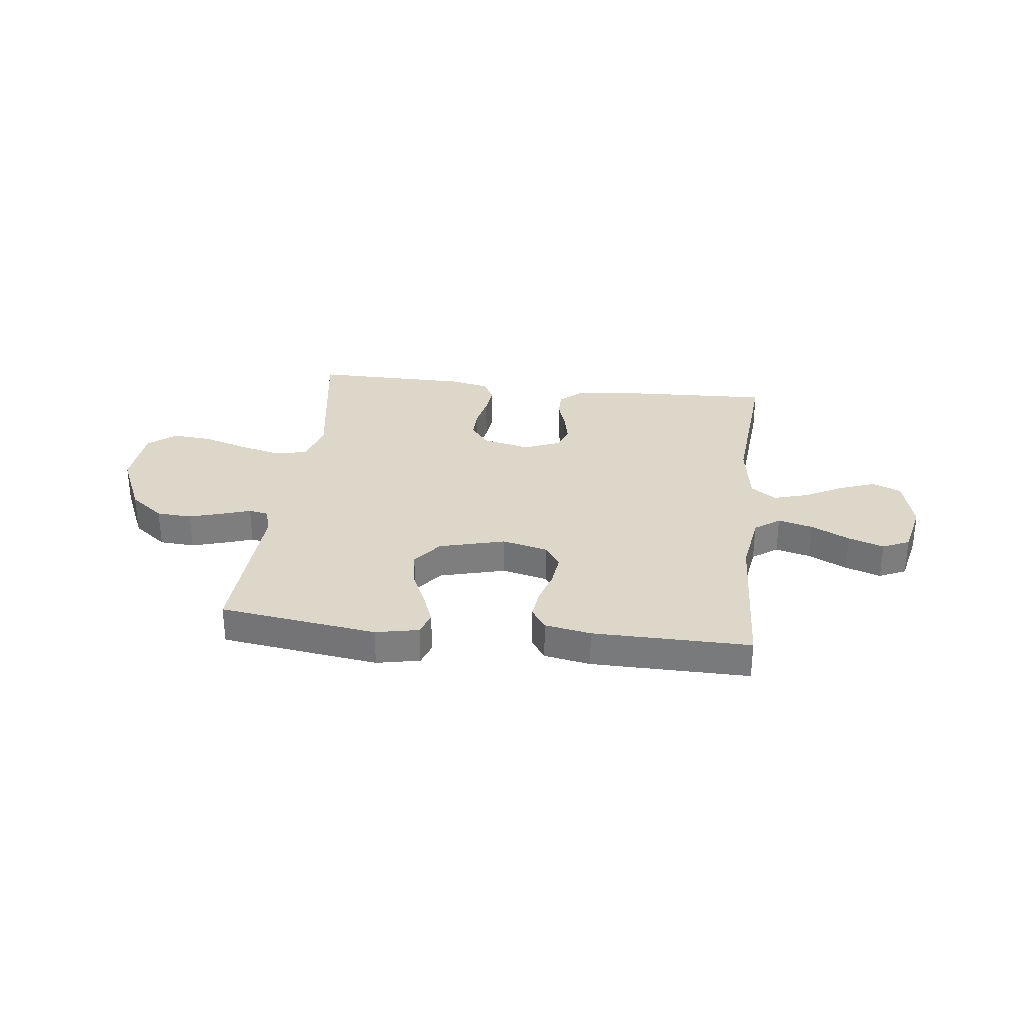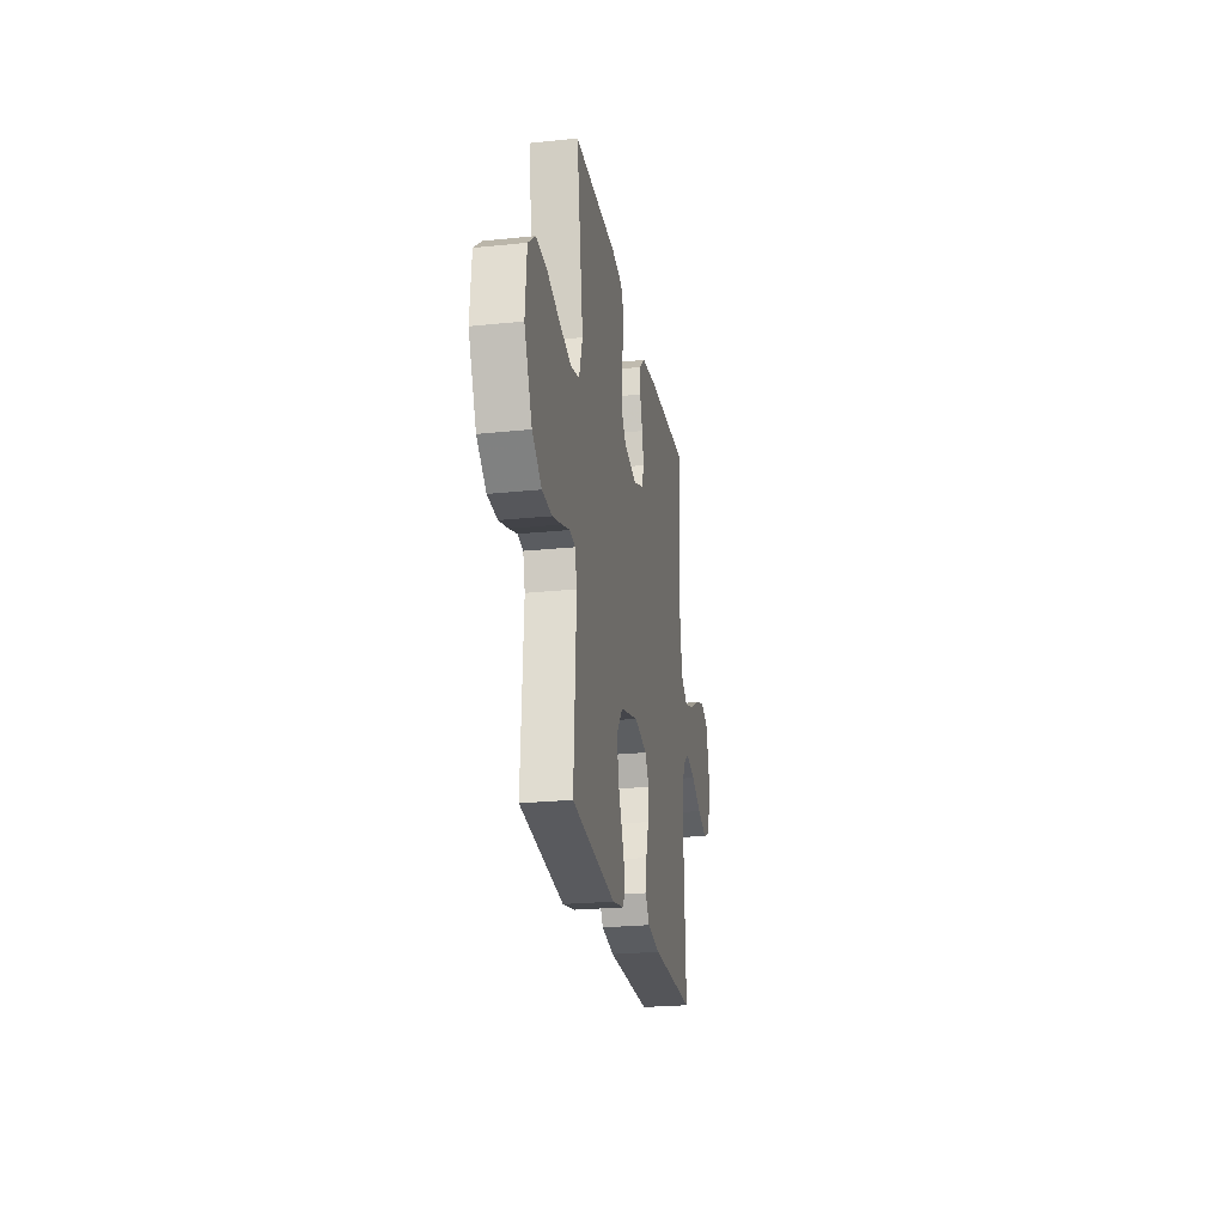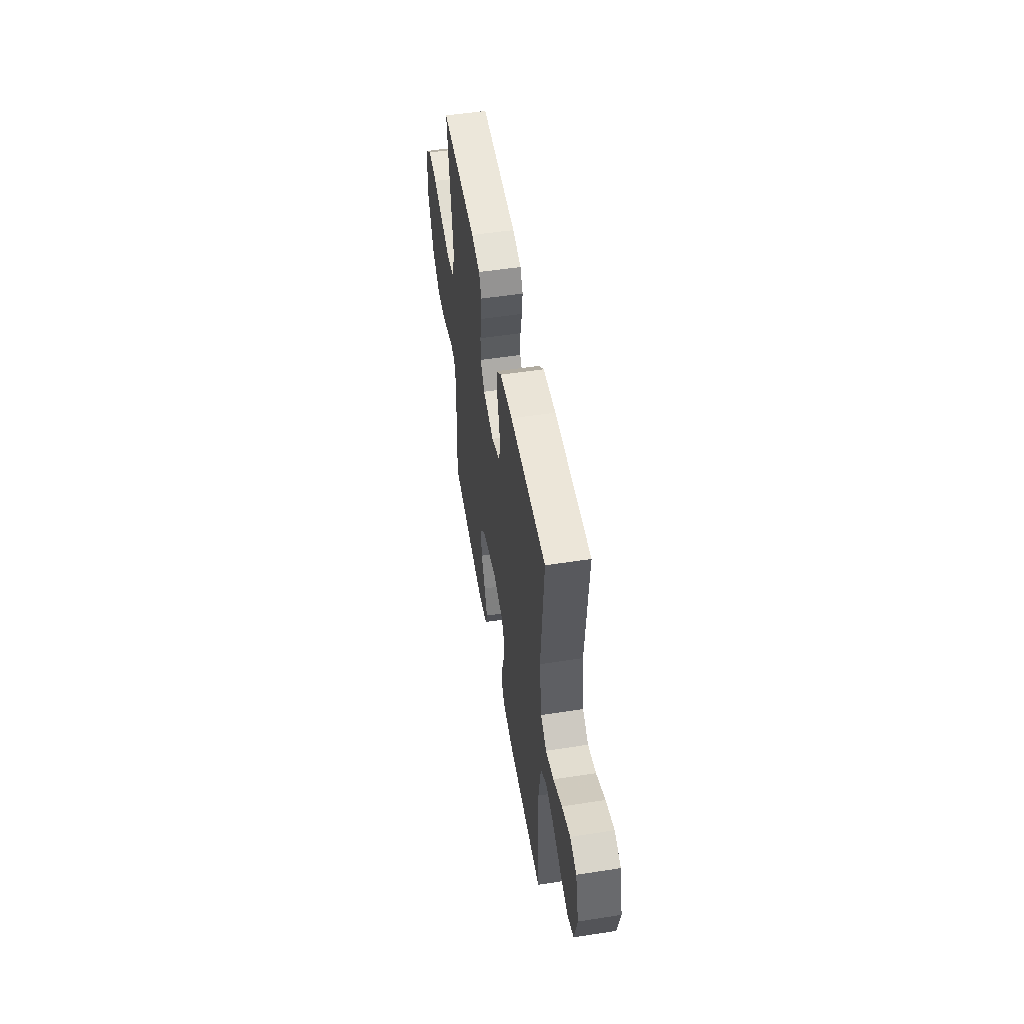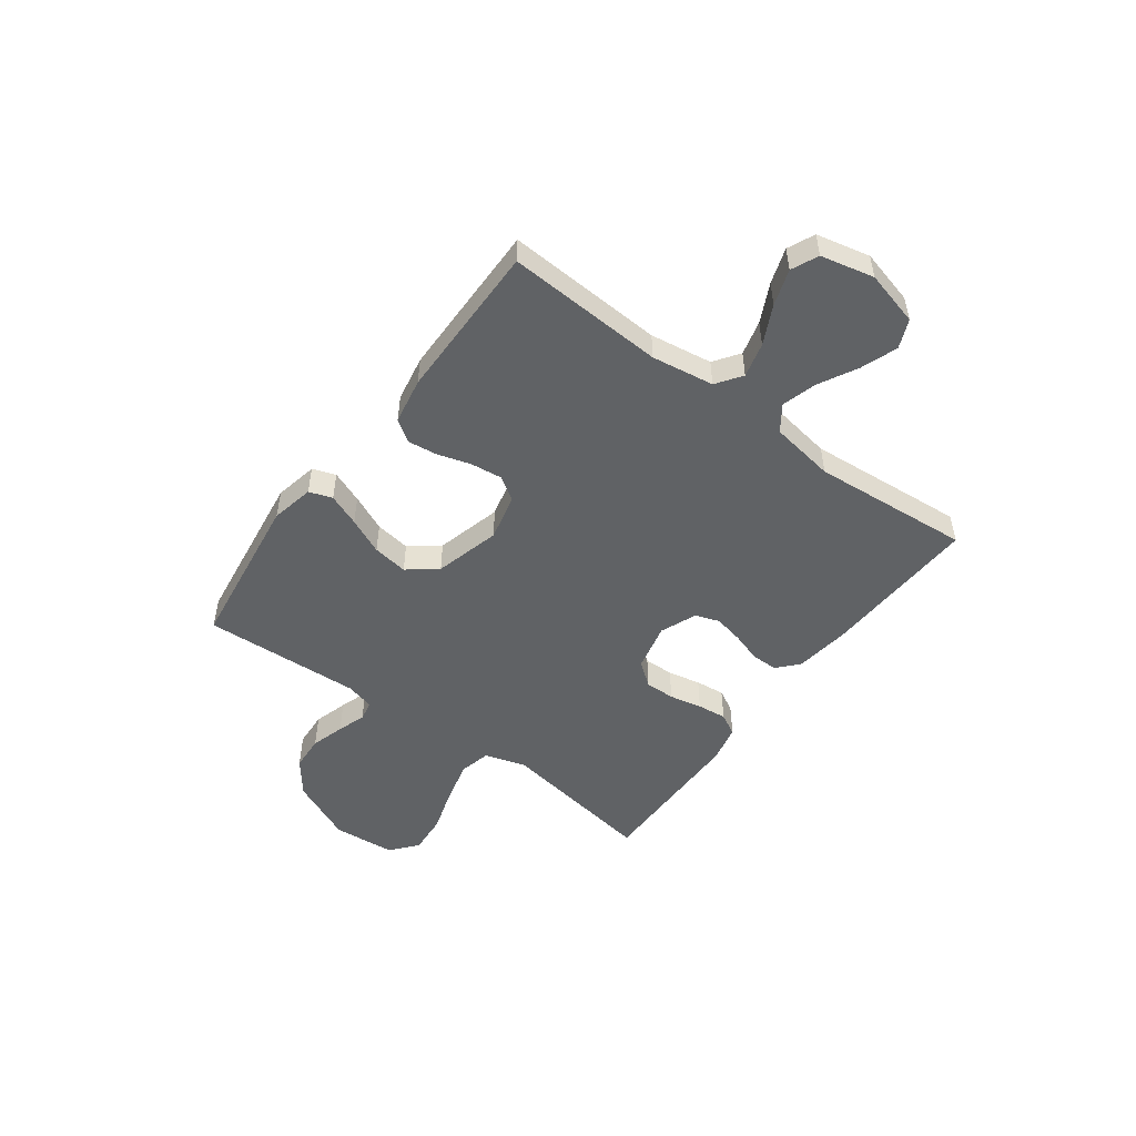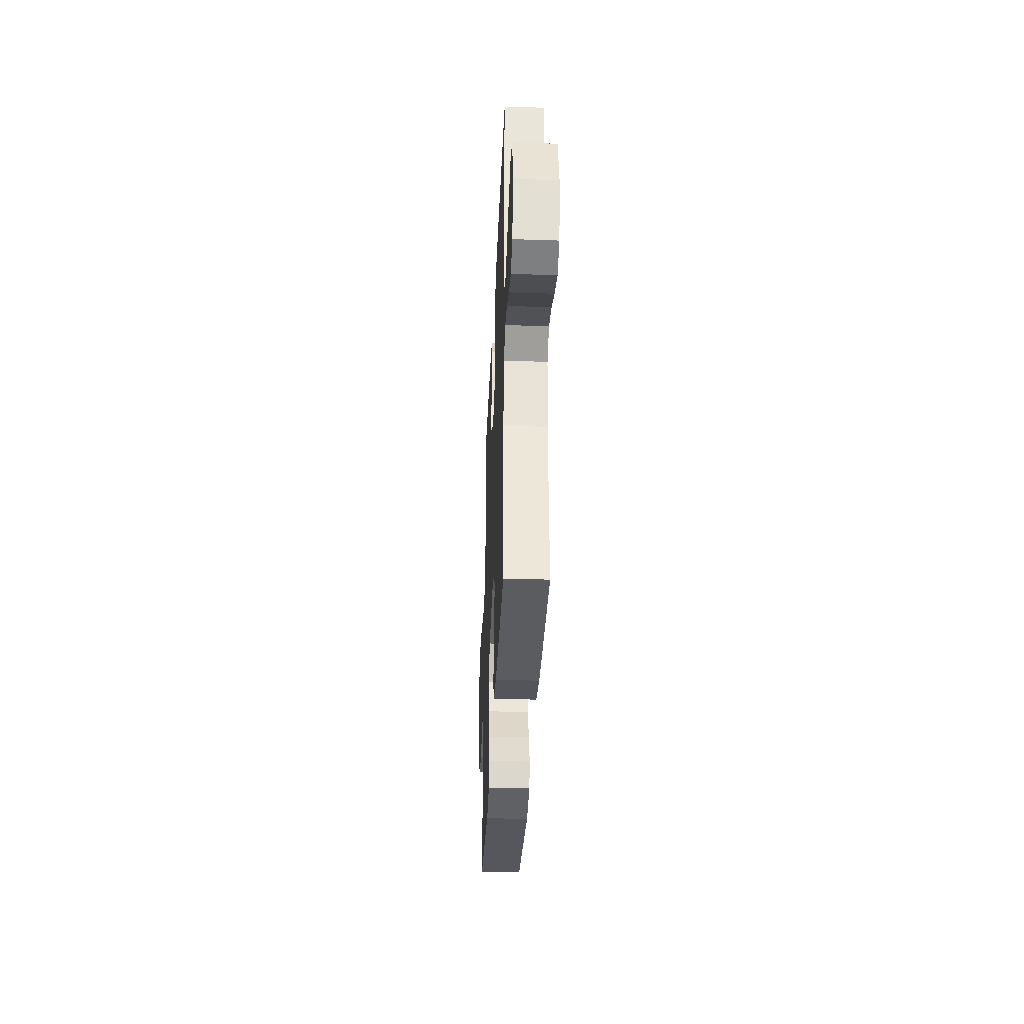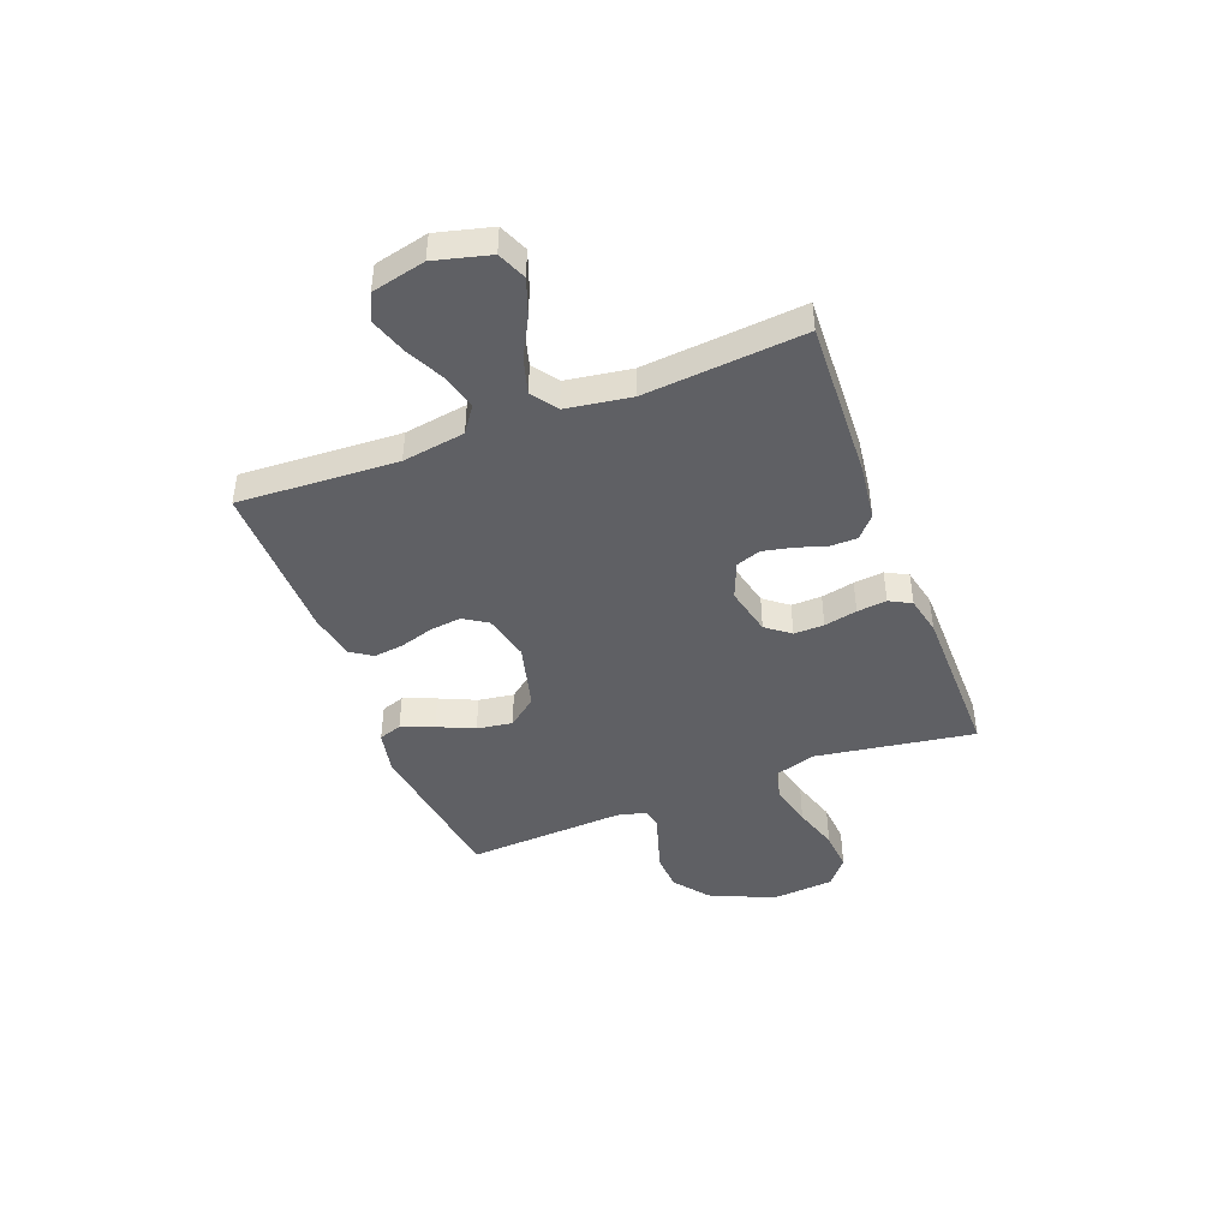
<metadata>
{"format":"obj","ext":"obj","renderer":"f3d","projection":"perspective","resolution":1024,"background":"white","views":[{"elev":30.9,"azim":-173.2,"up":"+Y"},{"elev":-24.0,"azim":99.8,"up":"+Z"},{"elev":52.2,"azim":-99.5,"up":"+Z"},{"elev":-50.5,"azim":-126.5,"up":"+Y"},{"elev":-35.3,"azim":-92.5,"up":"+Z"},{"elev":-44.2,"azim":-69.0,"up":"+Y"}]}
</metadata>
<code>
v -0.5 0.07 0.5
v -0.2 0.07 0.487
v -0.095 0.07 0.473
v -0.055 0.07 0.437
v -0.055 0.07 0.387
v -0.073 0.07 0.33
v -0.085 0.07 0.274
v -0.069 0.07 0.228
v 0 0.07 0.2
v 0.091 0.07 0.221
v 0.126 0.07 0.266
v 0.125 0.07 0.323
v 0.112 0.07 0.385
v 0.106 0.07 0.441
v 0.128 0.07 0.482
v 0.2 0.07 0.498
v 0.5 0.07 0.5
v 0.453 0.07 0.2
v 0.477 0.07 0.122
v 0.536 0.07 0.108
v 0.617 0.07 0.128
v 0.703 0.07 0.155
v 0.779 0.07 0.161
v 0.83 0.07 0.119
v 0.84 0.07 0
v 0.786 0.07 -0.121
v 0.721 0.07 -0.171
v 0.654 0.07 -0.175
v 0.59 0.07 -0.156
v 0.536 0.07 -0.138
v 0.498 0.07 -0.145
v 0.484 0.07 -0.2
v 0.5 0.07 -0.5
v 0.2 0.07 -0.541
v 0.118 0.07 -0.524
v 0.103 0.07 -0.48
v 0.127 0.07 -0.419
v 0.158 0.07 -0.35
v 0.168 0.07 -0.283
v 0.125 0.07 -0.228
v 0 0.07 -0.195
v -0.088 0.07 -0.216
v -0.117 0.07 -0.261
v -0.11 0.07 -0.32
v -0.091 0.07 -0.383
v -0.084 0.07 -0.44
v -0.112 0.07 -0.481
v -0.2 0.07 -0.497
v -0.5 0.07 -0.5
v -0.484 0.07 -0.2
v -0.502 0.07 -0.082
v -0.55 0.07 -0.048
v -0.616 0.07 -0.065
v -0.689 0.07 -0.101
v -0.757 0.07 -0.124
v -0.808 0.07 -0.101
v -0.831 0.07 0
v -0.804 0.07 0.104
v -0.75 0.07 0.127
v -0.681 0.07 0.102
v -0.608 0.07 0.063
v -0.542 0.07 0.044
v -0.494 0.07 0.078
v -0.475 0.07 0.2
v -0.5 0 0.5
v -0.2 0 0.487
v -0.095 0 0.473
v -0.055 0 0.437
v -0.055 0 0.387
v -0.073 0 0.33
v -0.085 0 0.274
v -0.069 0 0.228
v 0 0 0.2
v 0.091 0 0.221
v 0.126 0 0.266
v 0.125 0 0.323
v 0.112 0 0.385
v 0.106 0 0.441
v 0.128 0 0.482
v 0.2 0 0.498
v 0.5 0 0.5
v 0.453 0 0.2
v 0.477 0 0.122
v 0.536 0 0.108
v 0.617 0 0.128
v 0.703 0 0.155
v 0.779 0 0.161
v 0.83 0 0.119
v 0.84 0 0
v 0.786 0 -0.121
v 0.721 0 -0.171
v 0.654 0 -0.175
v 0.59 0 -0.156
v 0.536 0 -0.138
v 0.498 0 -0.145
v 0.484 0 -0.2
v 0.5 0 -0.5
v 0.2 0 -0.541
v 0.118 0 -0.524
v 0.103 0 -0.48
v 0.127 0 -0.419
v 0.158 0 -0.35
v 0.168 0 -0.283
v 0.125 0 -0.228
v 0 0 -0.195
v -0.088 0 -0.216
v -0.117 0 -0.261
v -0.11 0 -0.32
v -0.091 0 -0.383
v -0.084 0 -0.44
v -0.112 0 -0.481
v -0.2 0 -0.497
v -0.5 0 -0.5
v -0.484 0 -0.2
v -0.502 0 -0.082
v -0.55 0 -0.048
v -0.616 0 -0.065
v -0.689 0 -0.101
v -0.757 0 -0.124
v -0.808 0 -0.101
v -0.831 0 0
v -0.804 0 0.104
v -0.75 0 0.127
v -0.681 0 0.102
v -0.608 0 0.063
v -0.542 0 0.044
v -0.494 0 0.078
v -0.475 0 0.2
f 58 59 60 61
f 58 61 62
f 57 58 62
f 56 57 62
f 53 54 55 56
f 52 53 56 62
f 51 52 62 63
f 47 48 49 50
f 44 45 46 47
f 43 44 47 50
f 42 43 50 51
f 35 36 37 38
f 33 34 35 38
f 32 33 38 39
f 31 32 39 40
f 27 28 29 30
f 25 26 27 30
f 25 30 31
f 21 22 23 24
f 20 21 24 25
f 19 20 25 31
f 15 16 17 18
f 12 13 14 15
f 11 12 15 18
f 10 11 18 19
f 3 4 5 6
f 3 6 7
f 64 1 2 3
f 64 3 7
f 63 64 7 8
f 41 42 51 63
f 41 63 8 9
f 19 31 40 41
f 9 10 19 41
f 125 124 123 122
f 126 125 122
f 126 122 121
f 126 121 120
f 120 119 118 117
f 126 120 117 116
f 127 126 116 115
f 114 113 112 111
f 111 110 109 108
f 114 111 108 107
f 115 114 107 106
f 102 101 100 99
f 102 99 98 97
f 103 102 97 96
f 104 103 96 95
f 94 93 92 91
f 94 91 90 89
f 95 94 89
f 88 87 86 85
f 89 88 85 84
f 95 89 84 83
f 82 81 80 79
f 79 78 77 76
f 82 79 76 75
f 83 82 75 74
f 70 69 68 67
f 71 70 67
f 67 66 65 128
f 71 67 128
f 72 71 128 127
f 127 115 106 105
f 73 72 127 105
f 105 104 95 83
f 105 83 74 73
f 1 65 66 2
f 2 66 67 3
f 3 67 68 4
f 4 68 69 5
f 5 69 70 6
f 6 70 71 7
f 7 71 72 8
f 8 72 73 9
f 9 73 74 10
f 10 74 75 11
f 11 75 76 12
f 12 76 77 13
f 13 77 78 14
f 14 78 79 15
f 15 79 80 16
f 16 80 81 17
f 17 81 82 18
f 18 82 83 19
f 19 83 84 20
f 20 84 85 21
f 21 85 86 22
f 22 86 87 23
f 23 87 88 24
f 24 88 89 25
f 25 89 90 26
f 26 90 91 27
f 27 91 92 28
f 28 92 93 29
f 29 93 94 30
f 30 94 95 31
f 31 95 96 32
f 32 96 97 33
f 33 97 98 34
f 34 98 99 35
f 35 99 100 36
f 36 100 101 37
f 37 101 102 38
f 38 102 103 39
f 39 103 104 40
f 40 104 105 41
f 41 105 106 42
f 42 106 107 43
f 43 107 108 44
f 44 108 109 45
f 45 109 110 46
f 46 110 111 47
f 47 111 112 48
f 48 112 113 49
f 49 113 114 50
f 50 114 115 51
f 51 115 116 52
f 52 116 117 53
f 53 117 118 54
f 54 118 119 55
f 55 119 120 56
f 56 120 121 57
f 57 121 122 58
f 58 122 123 59
f 59 123 124 60
f 60 124 125 61
f 61 125 126 62
f 62 126 127 63
f 63 127 128 64
f 64 128 65 1

</code>
